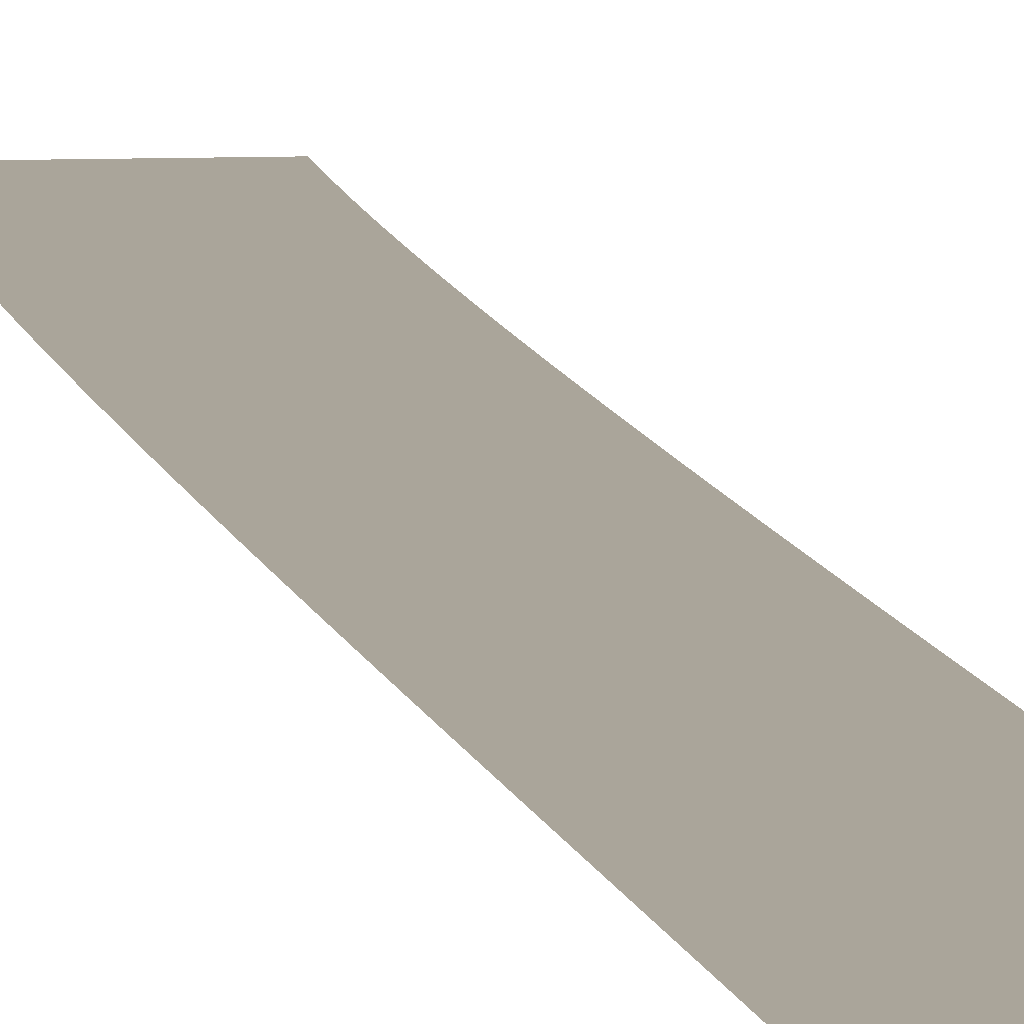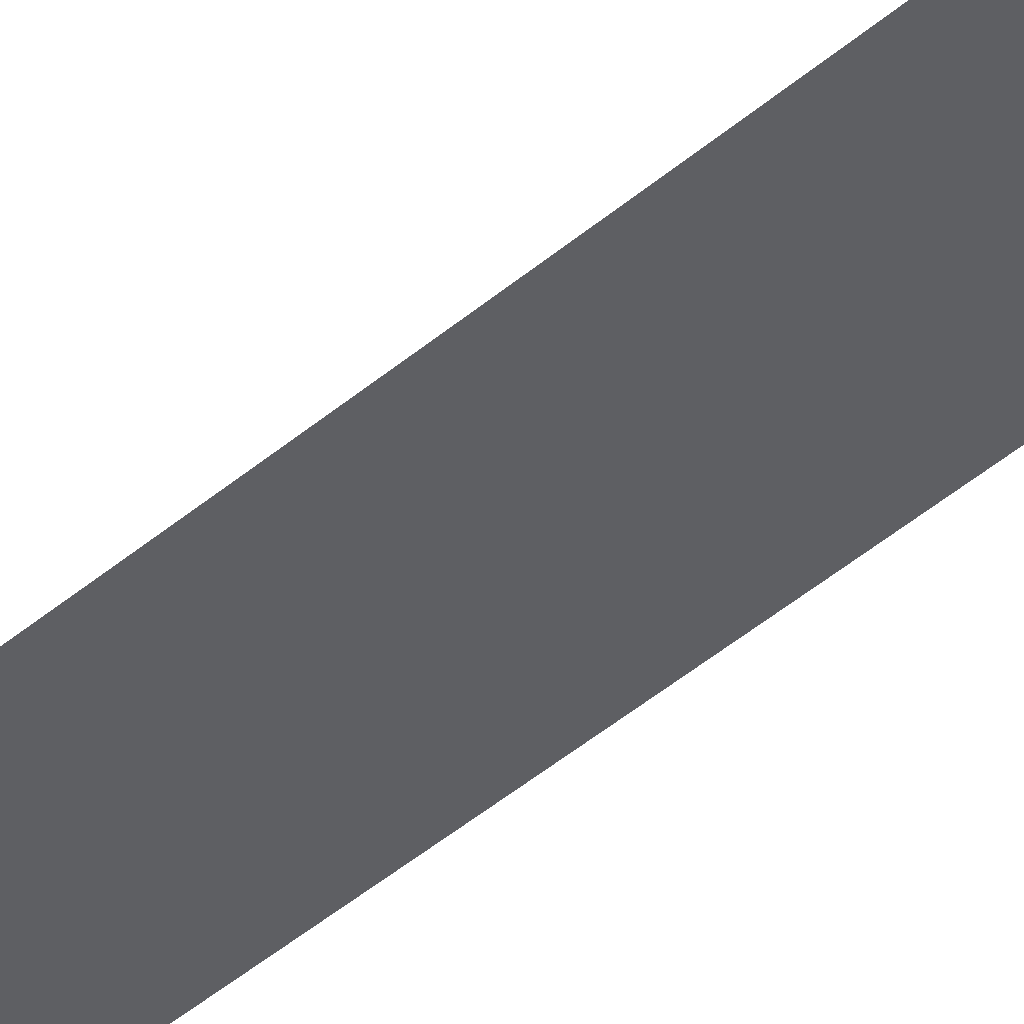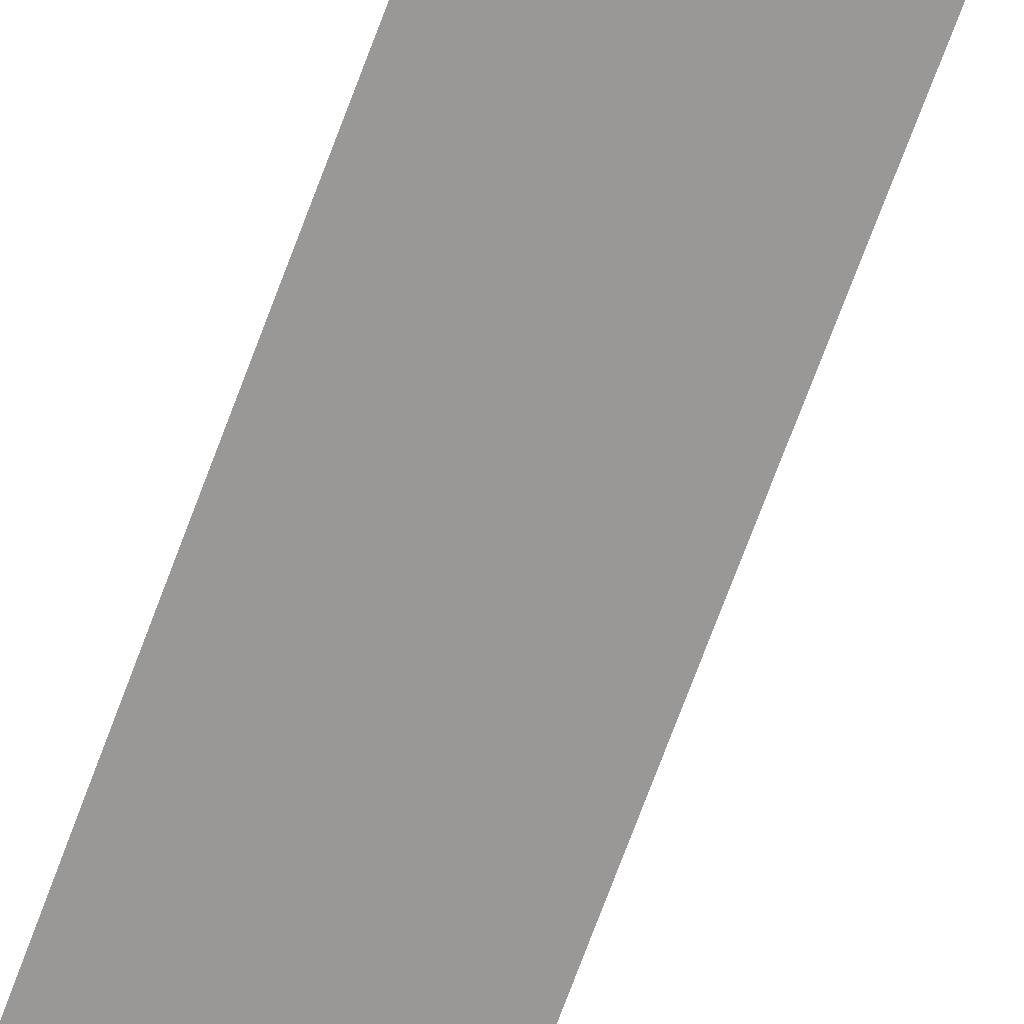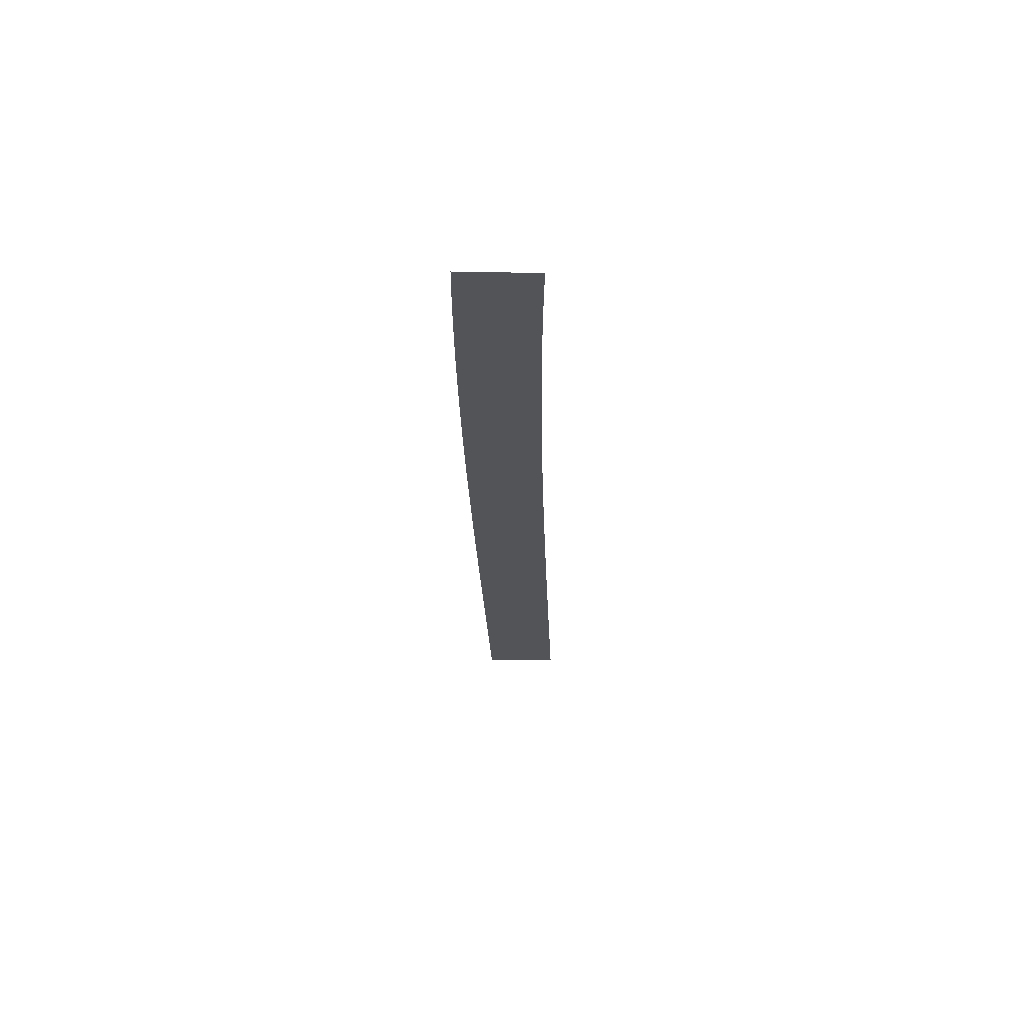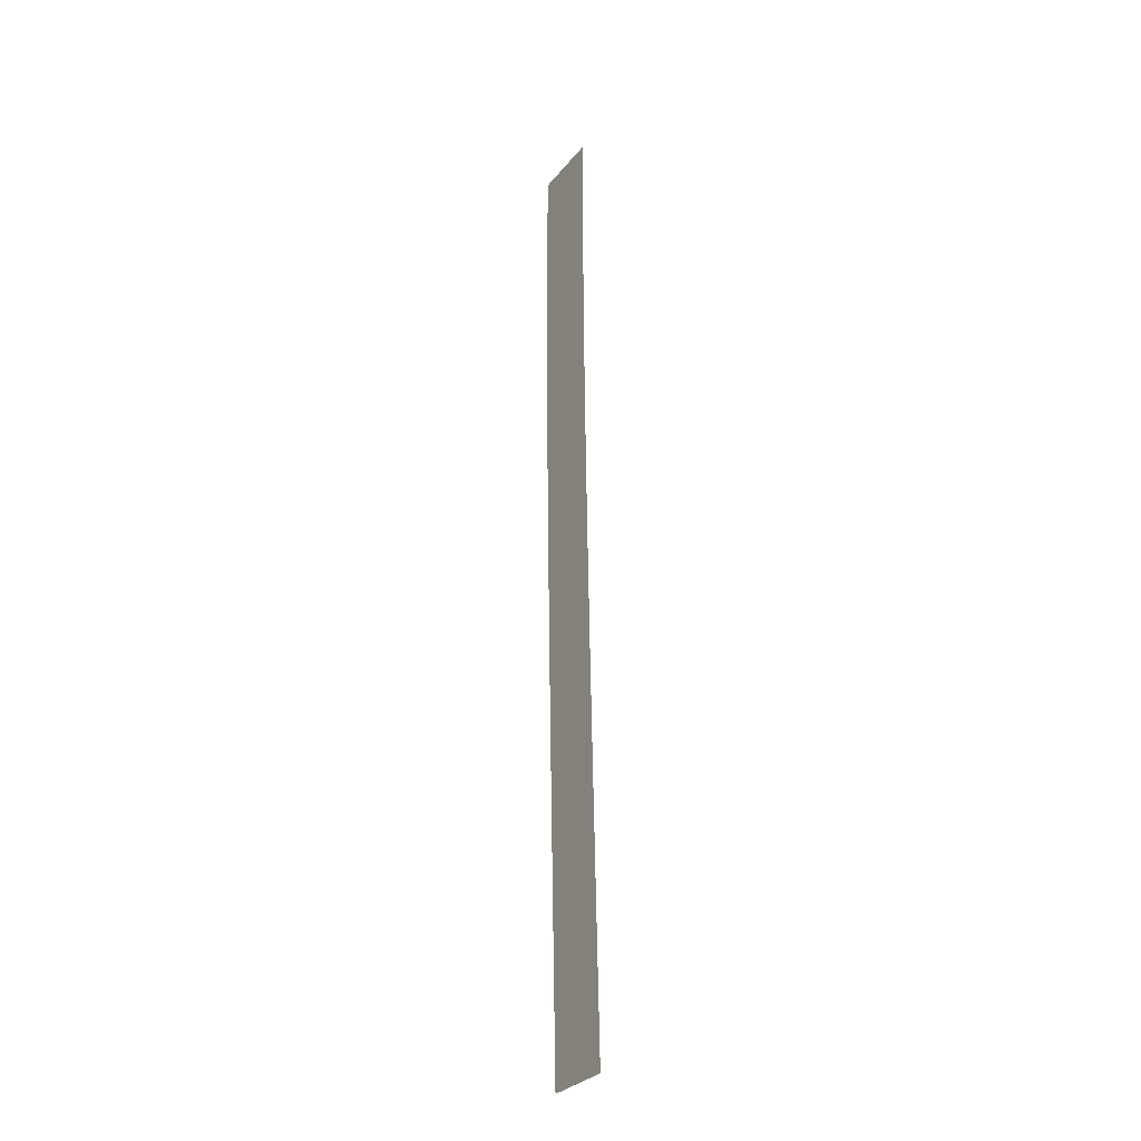
<metadata>
{"format":"obj","ext":"obj","renderer":"f3d","projection":"perspective","resolution":1024,"background":"white","views":[{"elev":7.6,"azim":172.5,"up":"+Y"},{"elev":-41.4,"azim":-41.8,"up":"+Y"},{"elev":-68.6,"azim":161.7,"up":"+Y"},{"elev":66.5,"azim":-179.4,"up":"+Z"},{"elev":-26.6,"azim":-119.2,"up":"+Z"}]}
</metadata>
<code>
g RoadCut30
v -27.06 0.03 596.1
v -27.06 0.03 596.1
v -37.05 0.03 596.5
v -37.05 0.03 596.5
v -26.88 0.03 601.1
v -26.88 0.03 601.1
v -36.88 0.03 601.5
v -36.88 0.03 601.5
v -26.7 0.03 606.2
v -26.7 0.03 606.2
v -36.69 0.03 606.5
v -36.69 0.03 606.5
v -26.52 0.03 611.3
v -26.52 0.03 611.3
v -36.51 0.03 611.6
v -36.51 0.03 611.6
v -26.33 0.03 616.3
v -26.33 0.03 616.3
v -36.33 0.03 616.7
v -36.33 0.03 616.7
v -26.15 0.03 621.4
v -26.15 0.03 621.4
v -36.14 0.03 621.8
v -36.14 0.03 621.8
v -25.97 0.03 626.4
v -25.97 0.03 626.4
v -35.96 0.03 626.8
v -35.96 0.03 626.8
v -25.78 0.03 631.5
v -25.78 0.03 631.5
v -35.78 0.03 631.8
v -35.78 0.03 631.8
v -25.61 0.03 636.6
v -25.61 0.03 636.6
v -35.6 0.03 636.9
v -35.6 0.03 636.9
v -25.43 0.03 641.7
v -25.43 0.03 641.7
v -35.42 0.03 642
v -35.42 0.03 642
v -25.26 0.03 646.8
v -25.26 0.03 646.8
v -35.25 0.03 647.1
v -35.25 0.03 647.1
v -25.09 0.03 651.9
v -25.09 0.03 651.9
v -35.09 0.03 652.2
v -35.09 0.03 652.2
v -24.93 0.03 657
v -24.93 0.03 657
v -34.93 0.03 657.3
v -34.93 0.03 657.3
v -24.78 0.03 662.1
v -24.78 0.03 662.1
v -34.77 0.03 662.4
v -34.77 0.03 662.4
v -24.63 0.03 667.2
v -24.63 0.03 667.2
v -34.63 0.03 667.4
v -34.63 0.03 667.4
v -24.5 0.03 672.2
v -24.5 0.03 672.2
v -34.5 0.03 672.5
v -34.5 0.03 672.5
v -24.37 0.03 677.3
v -24.37 0.03 677.3
v -34.37 0.03 677.6
v -34.37 0.03 677.6
v -24.26 0.03 682.4
v -24.26 0.03 682.4
v -34.25 0.03 682.6
v -34.25 0.03 682.6
v -24.16 0.03 687.4
v -24.16 0.03 687.4
v -34.15 0.03 687.6
v -34.15 0.03 687.6
v -24.07 0.03 692.5
v -24.07 0.03 692.5
v -34.07 0.03 692.6
v -34.07 0.03 692.6
v -24 0.03 697.6
v -24 0.03 697.6
v -34 0.03 697.7
v -34 0.03 697.7
v -23.94 0.03 702.7
v -23.94 0.03 702.7
v -33.94 0.03 702.8
v -33.94 0.03 702.8
v -23.91 0.03 707.9
v -23.91 0.03 707.9
v -33.91 0.03 707.9
v -33.91 0.03 707.9
v -23.9 0.03 713
v -23.9 0.03 713
v -33.9 0.03 713
v -33.9 0.03 713
v -23.93 0.03 718
v -23.93 0.03 718
v -33.93 0.03 718
v -33.93 0.03 718
v -23.98 0.03 723.2
v -23.98 0.03 723.2
v -33.98 0.03 723
v -33.98 0.03 723
f 5 1 3
f 7 5 3
f 9 5 7
f 11 9 7
f 13 9 11
f 15 13 11
f 17 13 15
f 19 17 15
f 21 17 19
f 23 21 19
f 25 21 23
f 27 25 23
f 29 25 27
f 31 29 27
f 33 29 31
f 35 33 31
f 37 33 35
f 39 37 35
f 41 37 39
f 43 41 39
f 45 41 43
f 47 45 43
f 49 45 47
f 51 49 47
f 53 49 51
f 55 53 51
f 57 53 55
f 59 57 55
f 61 57 59
f 63 61 59
f 65 61 63
f 67 65 63
f 69 65 67
f 71 69 67
f 73 69 71
f 75 73 71
f 77 73 75
f 79 77 75
f 81 77 79
f 83 81 79
f 85 81 83
f 87 85 83
f 89 85 87
f 91 89 87
f 93 89 91
f 95 93 91
f 97 93 95
f 99 97 95
f 101 97 99
f 103 101 99

</code>
